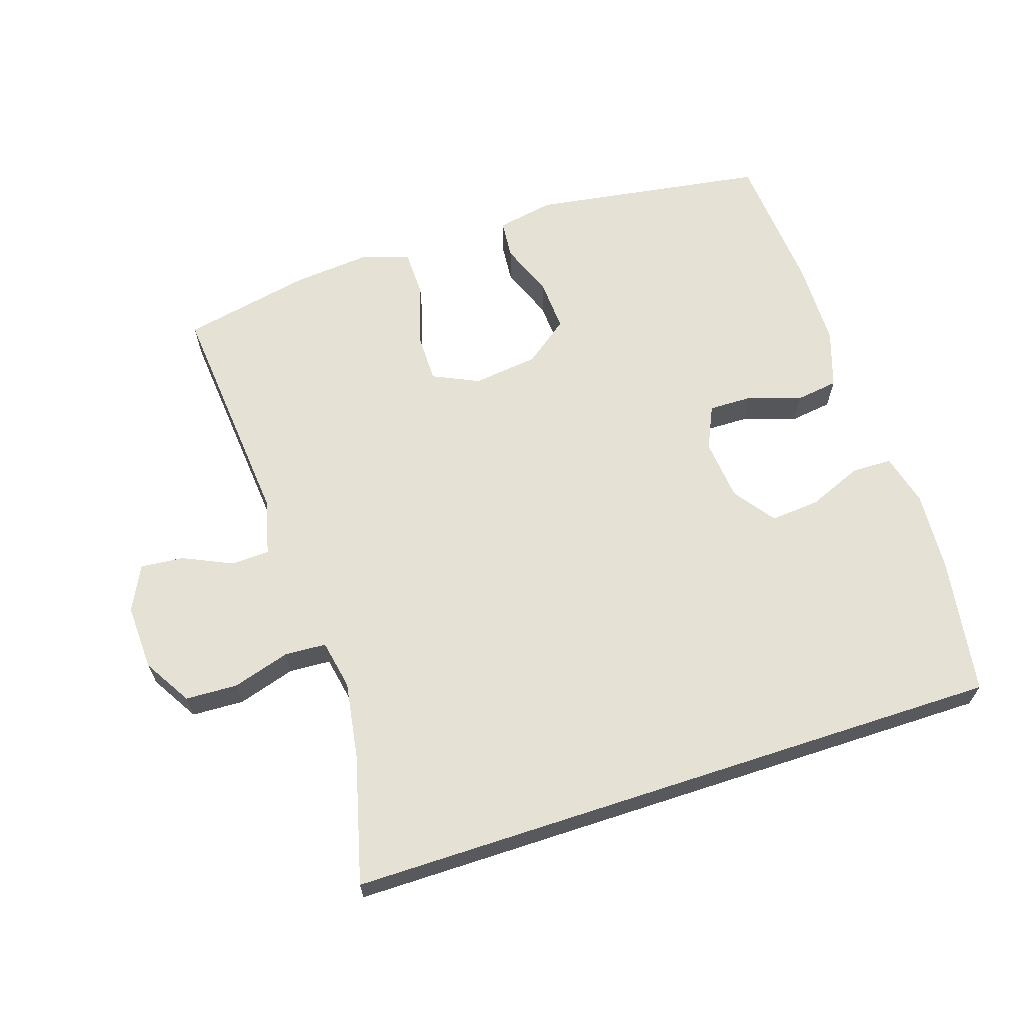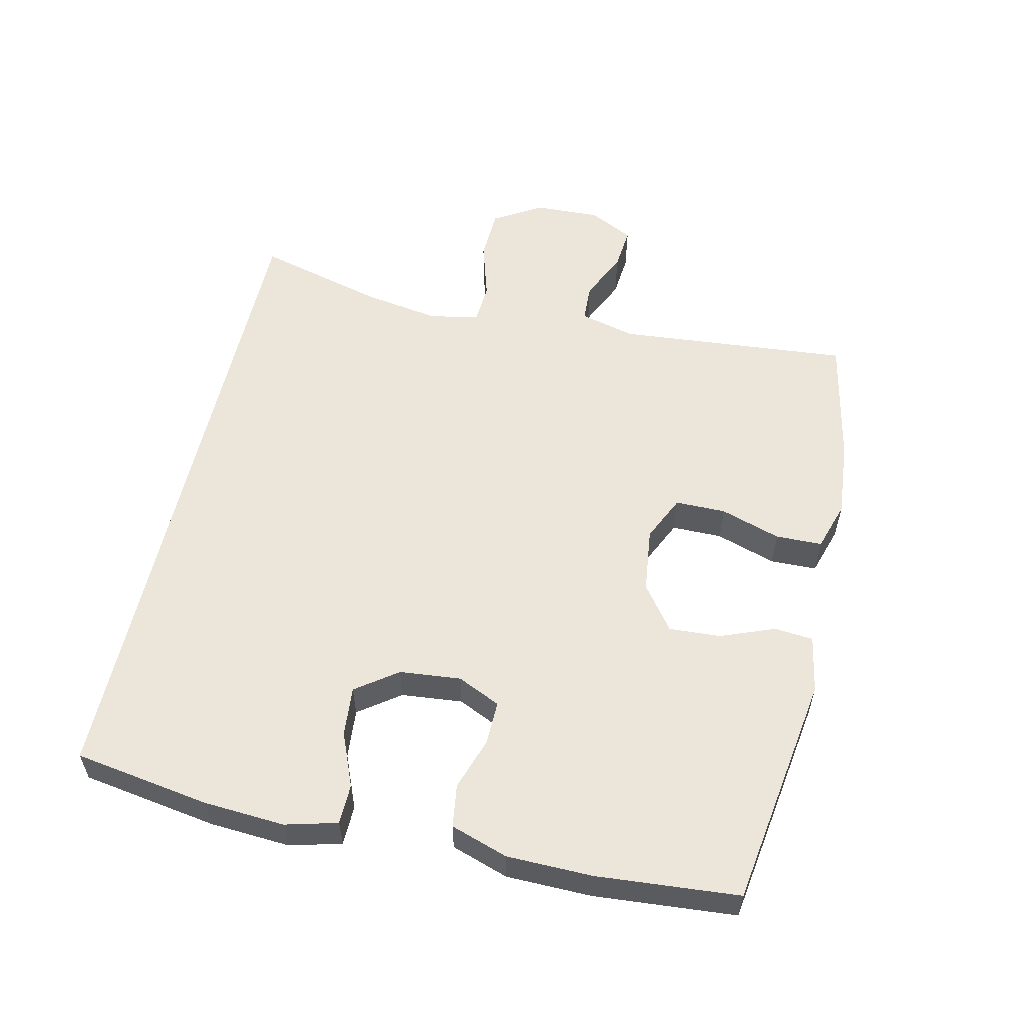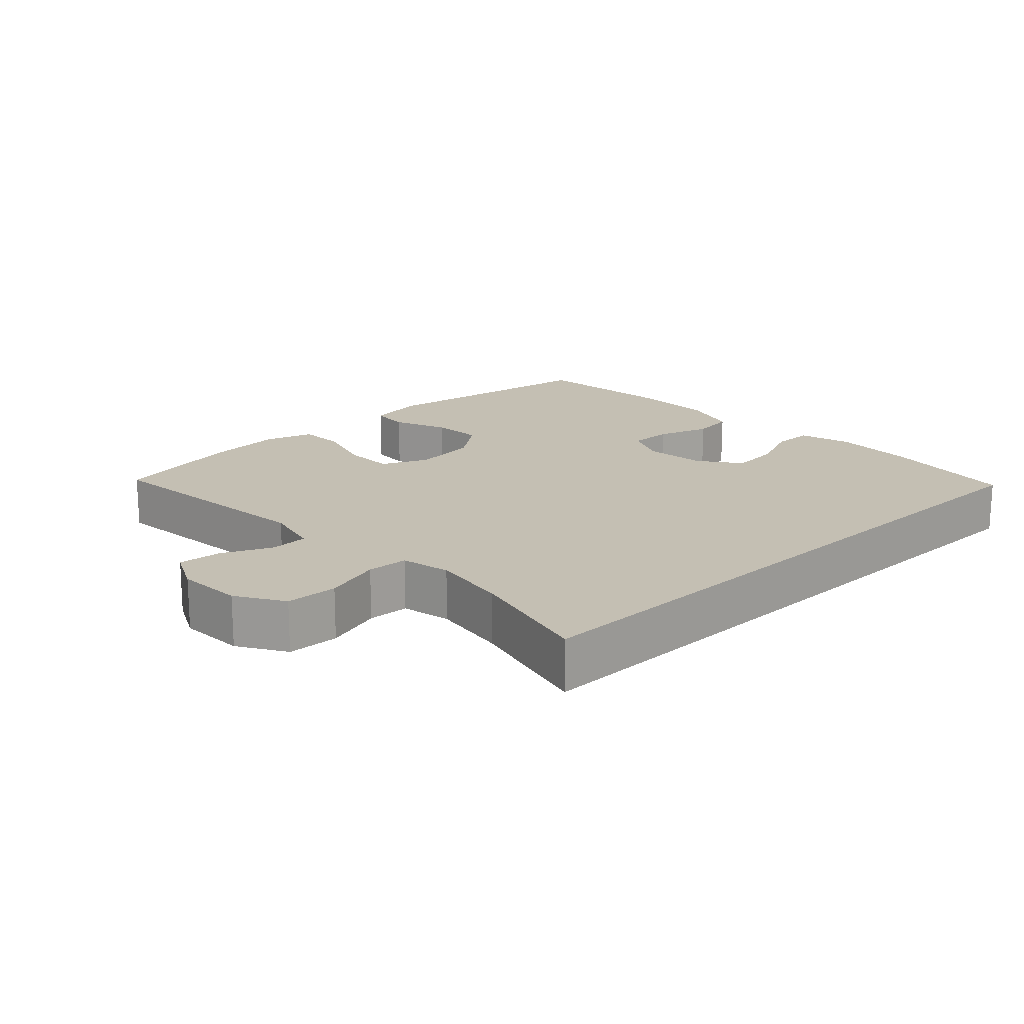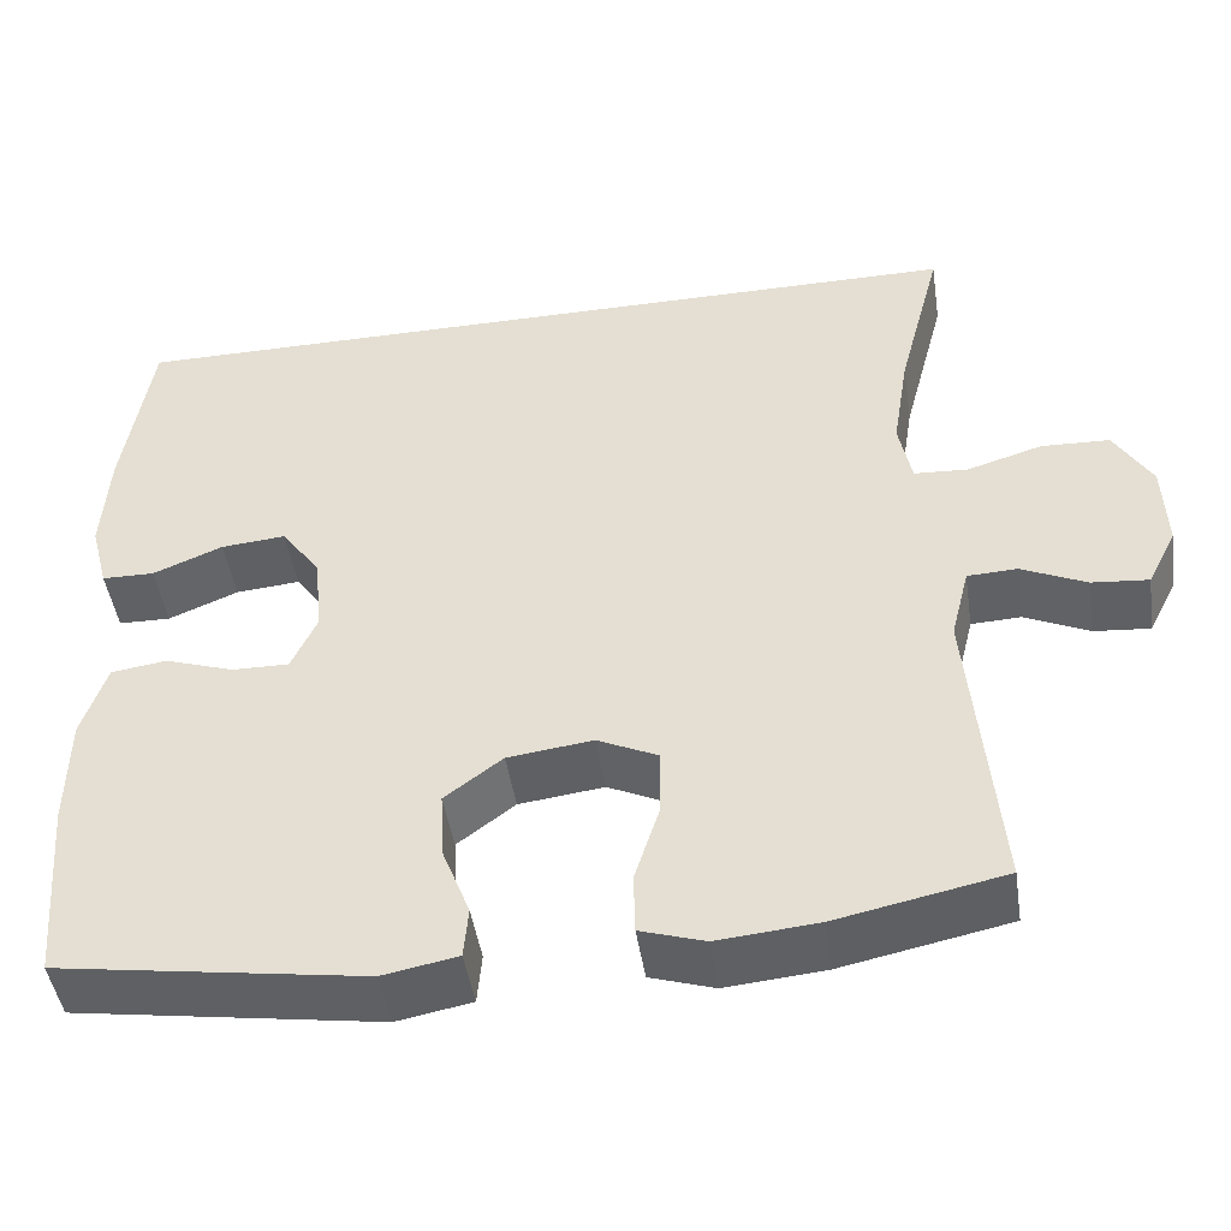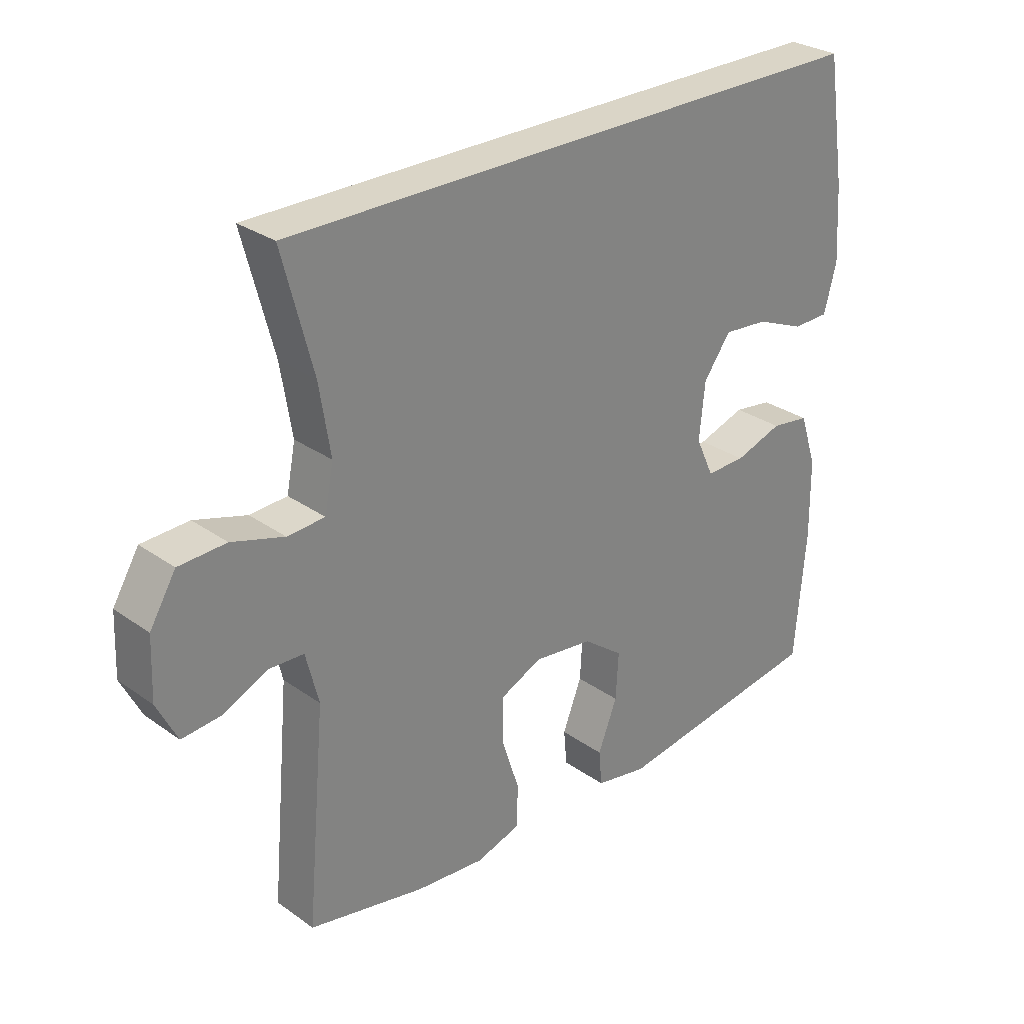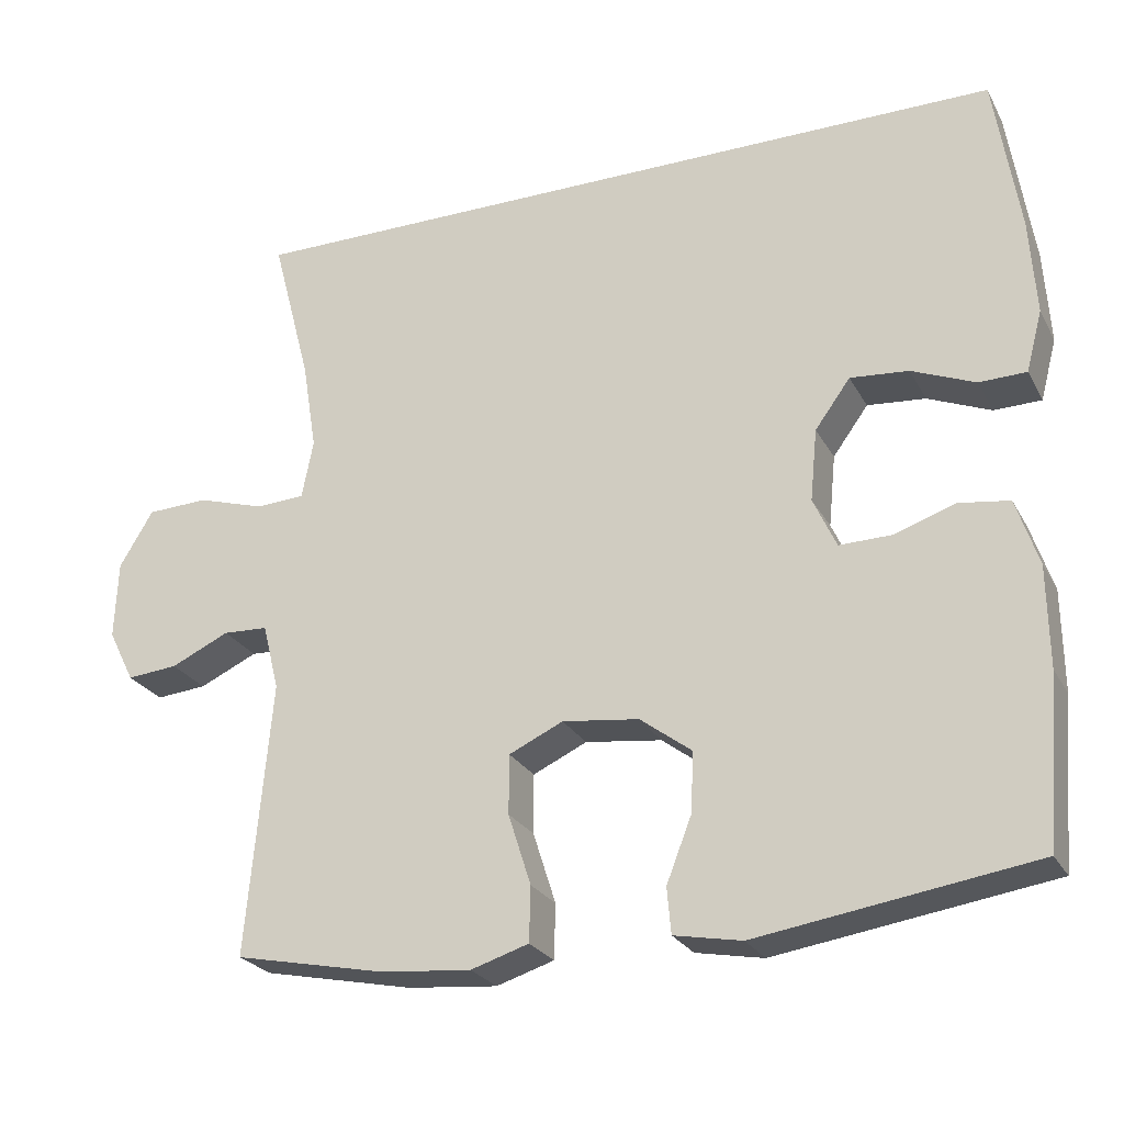
<metadata>
{"format":"obj","ext":"obj","renderer":"f3d","projection":"perspective","resolution":1024,"background":"white","views":[{"elev":64.9,"azim":-18.1,"up":"+Y"},{"elev":56.7,"azim":102.8,"up":"+Y"},{"elev":17.7,"azim":-43.8,"up":"+Y"},{"elev":-46.3,"azim":-171.4,"up":"+Z"},{"elev":29.0,"azim":-43.6,"up":"+Z"},{"elev":-25.1,"azim":22.7,"up":"+Z"}]}
</metadata>
<code>
o path8642
v -0.2805 0.0375 -0.5382
v -0.1648 0.0375 -0.5486
v -0.0905 0.0375 -0.5253
v -0.08884 0.0375 -0.4548
v -0.118 0.0375 -0.3634
v -0.1178 0.0375 -0.2871
v -0.04827 0.0375 -0.2548
v 0.0502 0.0375 -0.267
v 0.1171 0.0375 -0.3172
v 0.1126 0.0375 -0.3952
v 0.08069 0.0375 -0.4772
v 0.08585 0.0375 -0.536
v 0.1727 0.0375 -0.5522
v 0.527 0.0375 -0.4984
v 0.5448 0.0375 -0.2831
v 0.5432 0.0375 -0.1534
v 0.5146 0.0375 -0.06676
v 0.4501 0.0375 -0.05764
v 0.3705 0.0375 -0.08417
v 0.3043 0.0375 -0.08542
v 0.2745 0.0375 -0.02032
v 0.2837 0.0375 0.07264
v 0.3292 0.0375 0.1351
v 0.4041 0.0375 0.1287
v 0.4854 0.0375 0.09516
v 0.5461 0.0375 0.09639
v 0.5668 0.0375 0.1751
v 0.5591 0.0375 0.2977
v 0.527 0.0375 0.5036
v -0.4747 0.0375 0.5036
v -0.4241 0.0375 0.3103
v -0.4057 0.0375 0.1947
v -0.4203 0.0375 0.1197
v -0.4828 0.0375 0.116
v -0.5699 0.0375 0.1424
v -0.6487 0.0375 0.1392
v -0.6921 0.0375 0.06704
v -0.6961 0.0375 -0.03306
v -0.6625 0.0375 -0.1001
v -0.5971 0.0375 -0.09417
v -0.5223 0.0375 -0.05969
v -0.4646 0.0375 -0.0622
v -0.4432 0.0375 -0.147
v -0.4747 0.0375 -0.4984
v -0.2805 -0.0375 -0.5382
v -0.1648 -0.0375 -0.5486
v -0.0905 -0.0375 -0.5253
v -0.08884 -0.0375 -0.4548
v -0.118 -0.0375 -0.3634
v -0.1178 -0.0375 -0.2871
v -0.04827 -0.0375 -0.2548
v 0.0502 -0.0375 -0.267
v 0.1171 -0.0375 -0.3172
v 0.1126 -0.0375 -0.3952
v 0.08069 -0.0375 -0.4772
v 0.08585 -0.0375 -0.536
v 0.1727 -0.0375 -0.5522
v 0.527 -0.0375 -0.4984
v 0.5448 -0.0375 -0.2831
v 0.5432 -0.0375 -0.1534
v 0.5146 -0.0375 -0.06676
v 0.4501 -0.0375 -0.05764
v 0.3705 -0.0375 -0.08417
v 0.3043 -0.0375 -0.08542
v 0.2745 -0.0375 -0.02032
v 0.2837 -0.0375 0.07264
v 0.3292 -0.0375 0.1351
v 0.4041 -0.0375 0.1287
v 0.4854 -0.0375 0.09516
v 0.5461 -0.0375 0.09639
v 0.5668 -0.0375 0.1751
v 0.5591 -0.0375 0.2977
v 0.527 -0.0375 0.5036
v -0.4747 -0.0375 0.5036
v -0.4241 -0.0375 0.3103
v -0.4057 -0.0375 0.1947
v -0.4203 -0.0375 0.1197
v -0.4828 -0.0375 0.116
v -0.5699 -0.0375 0.1424
v -0.6487 -0.0375 0.1392
v -0.6921 -0.0375 0.06704
v -0.6961 -0.0375 -0.03306
v -0.6625 -0.0375 -0.1001
v -0.5971 -0.0375 -0.09417
v -0.5223 -0.0375 -0.05969
v -0.4646 -0.0375 -0.0622
v -0.4432 -0.0375 -0.147
v -0.4747 -0.0375 -0.4984
v -0.6921 0.0375 0.06704
v -0.6961 0.0375 -0.03306
v -0.6625 0.0375 -0.1001
v -0.6625 0.0375 -0.1001
v -0.6487 0.0375 0.1392
v -0.5971 0.0375 -0.09417
v -0.5699 0.0375 0.1424
v -0.5223 0.0375 -0.05969
v -0.4828 0.0375 0.116
v -0.4646 0.0375 -0.0622
v -0.4646 0.0375 -0.0622
v -0.4203 0.0375 0.1197
v -0.4203 0.0375 0.1197
v 0.527 0.0375 0.5036
v 0.527 0.0375 0.5036
v -0.4747 0.0375 0.5036
v -0.4747 0.0375 0.5036
v -0.4432 0.0375 -0.147
v -0.4241 0.0375 0.3103
v -0.4747 0.0375 -0.4984
v -0.4747 0.0375 -0.4984
v -0.4057 0.0375 0.1947
v -0.2805 0.0375 -0.5382
v -0.1648 0.0375 -0.5486
v -0.118 0.0375 -0.3634
v -0.1178 0.0375 -0.2871
v -0.1178 0.0375 -0.2871
v -0.0905 0.0375 -0.5253
v -0.0905 0.0375 -0.5253
v -0.08884 0.0375 -0.4548
v -0.04827 0.0375 -0.2548
v 0.0502 0.0375 -0.267
v 0.1171 0.0375 -0.3172
v 0.1126 0.0375 -0.3952
v 0.08069 0.0375 -0.4772
v 0.08585 0.0375 -0.536
v 0.08585 0.0375 -0.536
v 0.1727 0.0375 -0.5522
v 0.2745 0.0375 -0.02032
v 0.2837 0.0375 0.07264
v 0.3043 0.0375 -0.08542
v 0.3043 0.0375 -0.08542
v 0.3292 0.0375 0.1351
v 0.3705 0.0375 -0.08417
v 0.4041 0.0375 0.1287
v 0.4501 0.0375 -0.05764
v 0.4854 0.0375 0.09516
v 0.5146 0.0375 -0.06676
v 0.5146 0.0375 -0.06676
v 0.5461 0.0375 0.09639
v 0.5461 0.0375 0.09639
v 0.527 0.0375 -0.4984
v 0.527 0.0375 -0.4984
v 0.5432 0.0375 -0.1534
v 0.5448 0.0375 -0.2831
v 0.5591 0.0375 0.2977
v 0.5668 0.0375 0.1751
v -0.6921 -0.0375 0.06704
v -0.6961 -0.0375 -0.03306
v -0.6625 -0.0375 -0.1001
v -0.6625 -0.0375 -0.1001
v -0.6487 -0.0375 0.1392
v -0.5971 -0.0375 -0.09417
v -0.5699 -0.0375 0.1424
v -0.5223 -0.0375 -0.05969
v -0.4828 -0.0375 0.116
v -0.4646 -0.0375 -0.0622
v -0.4646 -0.0375 -0.0622
v -0.4203 -0.0375 0.1197
v -0.4203 -0.0375 0.1197
v 0.527 -0.0375 0.5036
v 0.527 -0.0375 0.5036
v -0.4747 -0.0375 0.5036
v -0.4747 -0.0375 0.5036
v -0.4432 -0.0375 -0.147
v -0.4241 -0.0375 0.3103
v -0.4747 -0.0375 -0.4984
v -0.4747 -0.0375 -0.4984
v -0.4057 -0.0375 0.1947
v -0.2805 -0.0375 -0.5382
v -0.1648 -0.0375 -0.5486
v -0.118 -0.0375 -0.3634
v -0.1178 -0.0375 -0.2871
v -0.1178 -0.0375 -0.2871
v -0.0905 -0.0375 -0.5253
v -0.0905 -0.0375 -0.5253
v -0.08884 -0.0375 -0.4548
v -0.04827 -0.0375 -0.2548
v 0.0502 -0.0375 -0.267
v 0.1171 -0.0375 -0.3172
v 0.1126 -0.0375 -0.3952
v 0.08069 -0.0375 -0.4772
v 0.08585 -0.0375 -0.536
v 0.08585 -0.0375 -0.536
v 0.1727 -0.0375 -0.5522
v 0.2745 -0.0375 -0.02032
v 0.2837 -0.0375 0.07264
v 0.3043 -0.0375 -0.08542
v 0.3043 -0.0375 -0.08542
v 0.3292 -0.0375 0.1351
v 0.3705 -0.0375 -0.08417
v 0.4041 -0.0375 0.1287
v 0.4501 -0.0375 -0.05764
v 0.4854 -0.0375 0.09516
v 0.5146 -0.0375 -0.06676
v 0.5146 -0.0375 -0.06676
v 0.5461 -0.0375 0.09639
v 0.5461 -0.0375 0.09639
v 0.527 -0.0375 -0.4984
v 0.527 -0.0375 -0.4984
v 0.5432 -0.0375 -0.1534
v 0.5448 -0.0375 -0.2831
v 0.5591 -0.0375 0.2977
v 0.5668 -0.0375 0.1751
f 168 163 165
f 148 151 147
f 167 176 185
f 150 146 152
f 185 176 184
f 159 188 201
f 200 179 197
f 201 190 202
f 153 147 151
f 169 170 168
f 147 153 146
f 152 153 154
f 176 177 184
f 161 164 188
f 157 171 176
f 154 155 157
f 164 185 188
f 146 153 152
f 155 171 157
f 184 177 186
f 189 199 191
f 163 171 155
f 202 190 192
f 153 155 154
f 186 178 200
f 183 180 181
f 167 185 164
f 197 179 183
f 202 192 195
f 171 163 170
f 157 176 167
f 161 188 159
f 179 180 183
f 191 199 193
f 170 169 175
f 189 200 199
f 173 175 169
f 186 200 189
f 170 163 168
f 186 177 178
f 188 190 201
f 200 178 179
f 37 38 82 81
f 38 92 149 82
f 36 37 81 80
f 39 40 84 83
f 35 36 80 79
f 40 41 85 84
f 34 35 79 78
f 41 99 156 85
f 101 34 78 158
f 103 105 162 160
f 42 43 87 86
f 30 31 75 74
f 43 109 166 87
f 31 32 76 75
f 32 33 77 76
f 44 1 45 88
f 1 2 46 45
f 5 115 172 49
f 2 117 174 46
f 4 5 49 48
f 3 4 48 47
f 6 7 51 50
f 7 8 52 51
f 8 9 53 52
f 10 11 55 54
f 11 125 182 55
f 12 13 57 56
f 9 10 54 53
f 21 22 66 65
f 130 21 65 187
f 22 23 67 66
f 19 20 64 63
f 23 24 68 67
f 18 19 63 62
f 24 25 69 68
f 137 18 62 194
f 25 139 196 69
f 13 141 198 57
f 16 17 61 60
f 15 16 60 59
f 14 15 59 58
f 28 29 73 72
f 27 28 72 71
f 26 27 71 70
f 111 108 106
f 91 90 94
f 110 128 119
f 93 95 89
f 128 127 119
f 102 144 131
f 143 140 122
f 144 145 133
f 96 94 90
f 112 111 113
f 90 89 96
f 95 97 96
f 119 127 120
f 104 131 107
f 100 119 114
f 97 100 98
f 107 131 128
f 89 95 96
f 98 100 114
f 127 129 120
f 132 134 142
f 106 98 114
f 145 135 133
f 96 97 98
f 129 143 121
f 126 124 123
f 110 107 128
f 140 126 122
f 145 138 135
f 114 113 106
f 100 110 119
f 104 102 131
f 122 126 123
f 134 136 142
f 113 118 112
f 132 142 143
f 116 112 118
f 129 132 143
f 113 111 106
f 129 121 120
f 131 144 133
f 143 122 121

</code>
